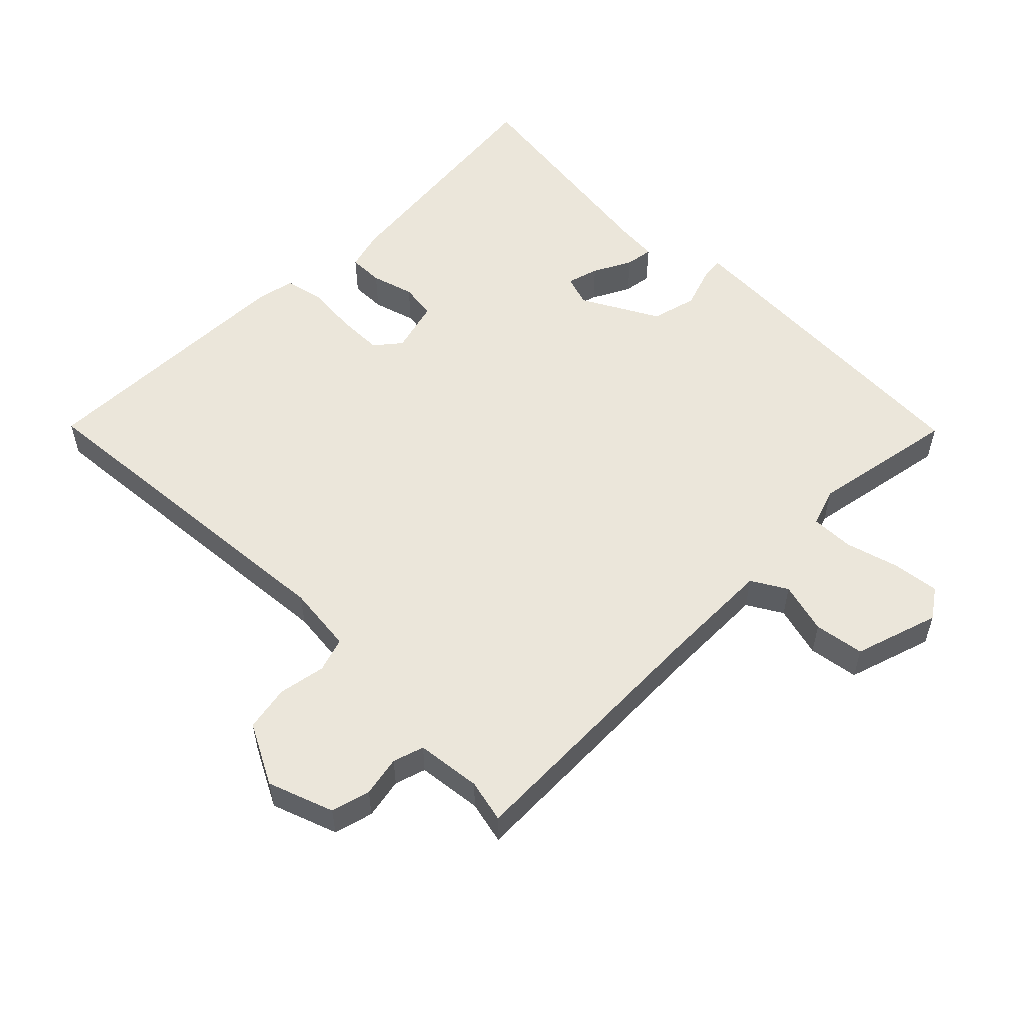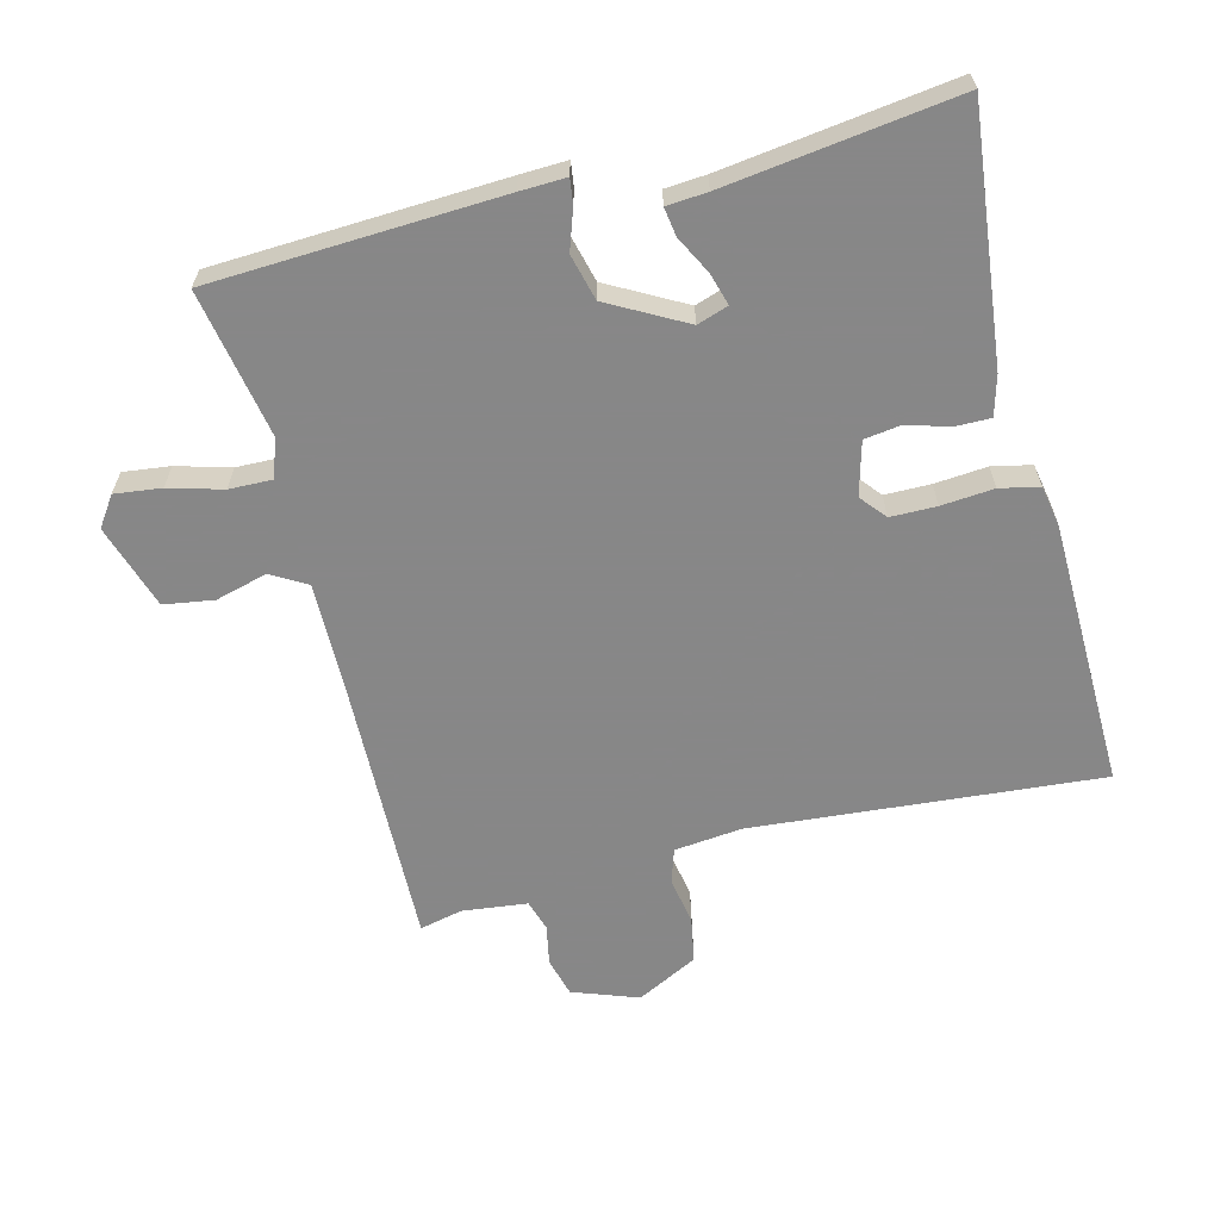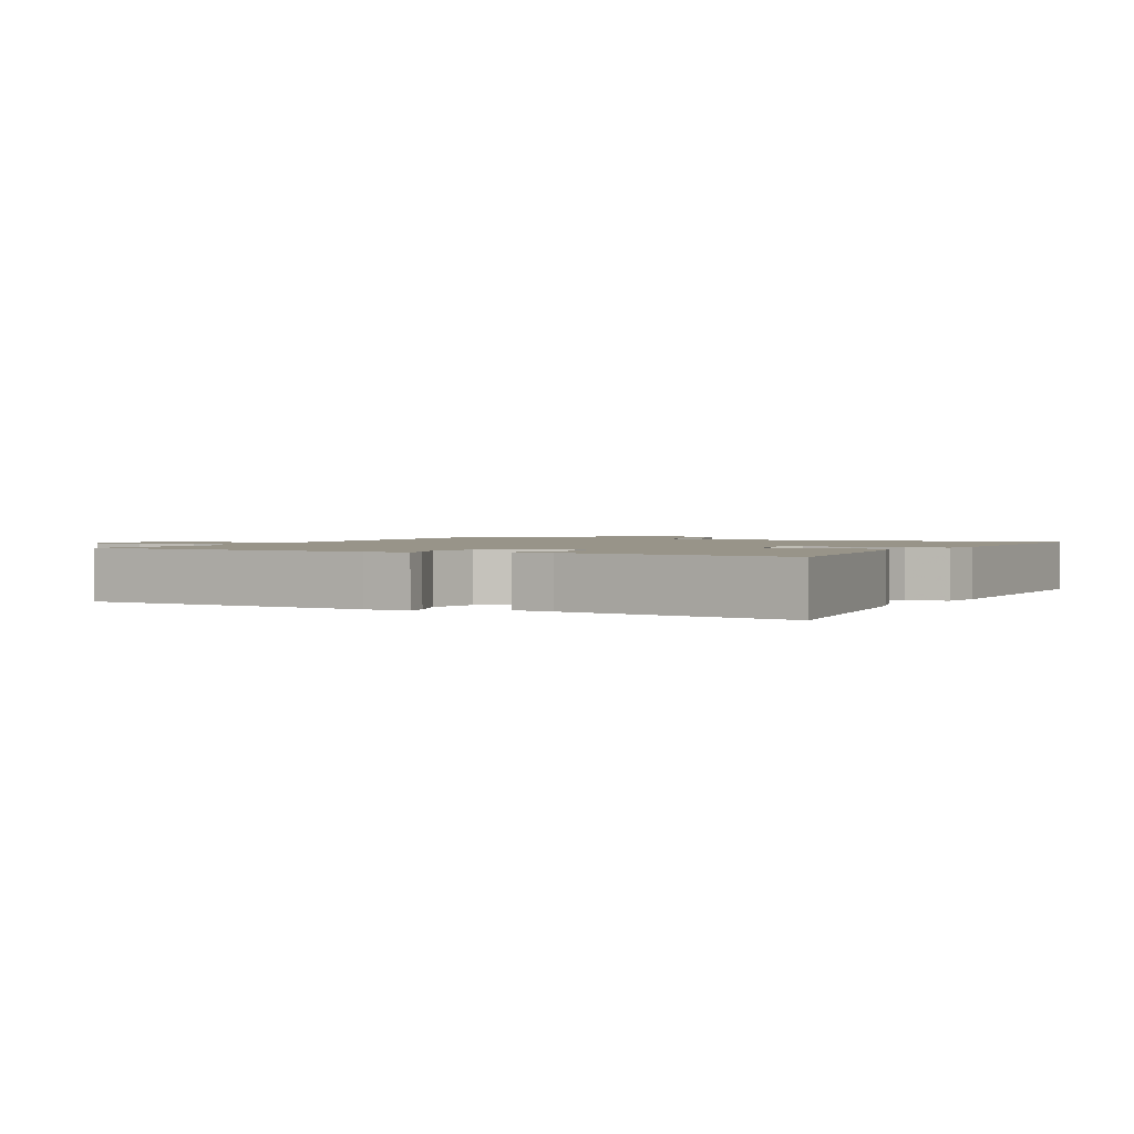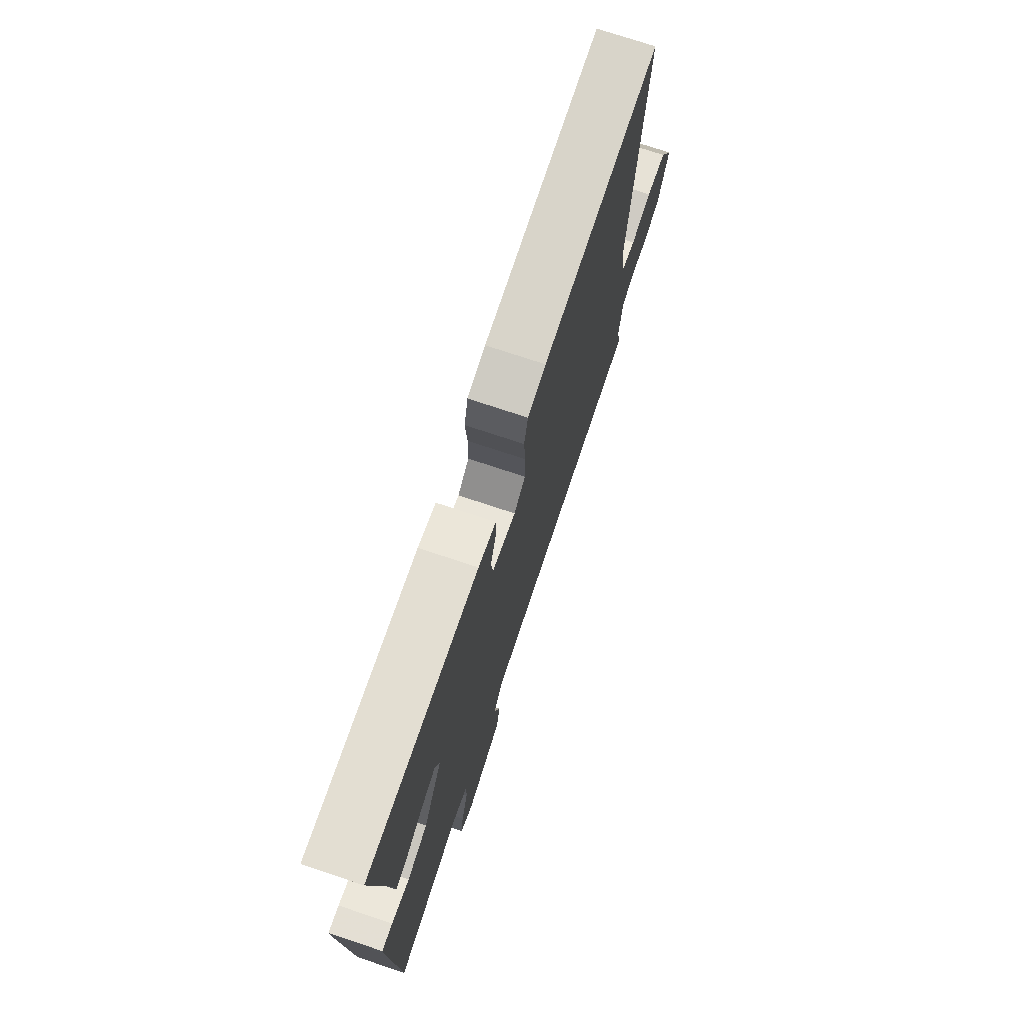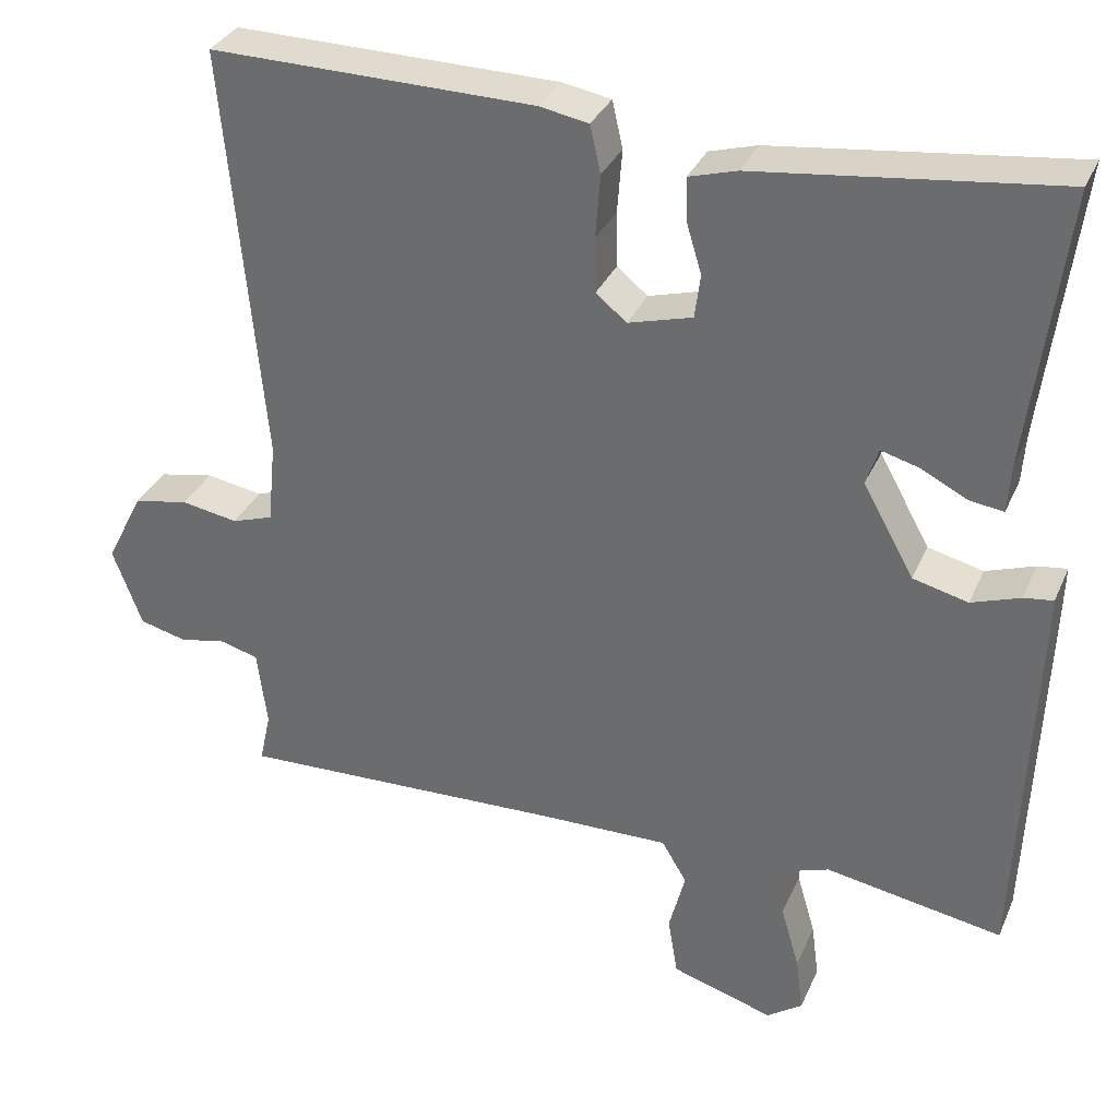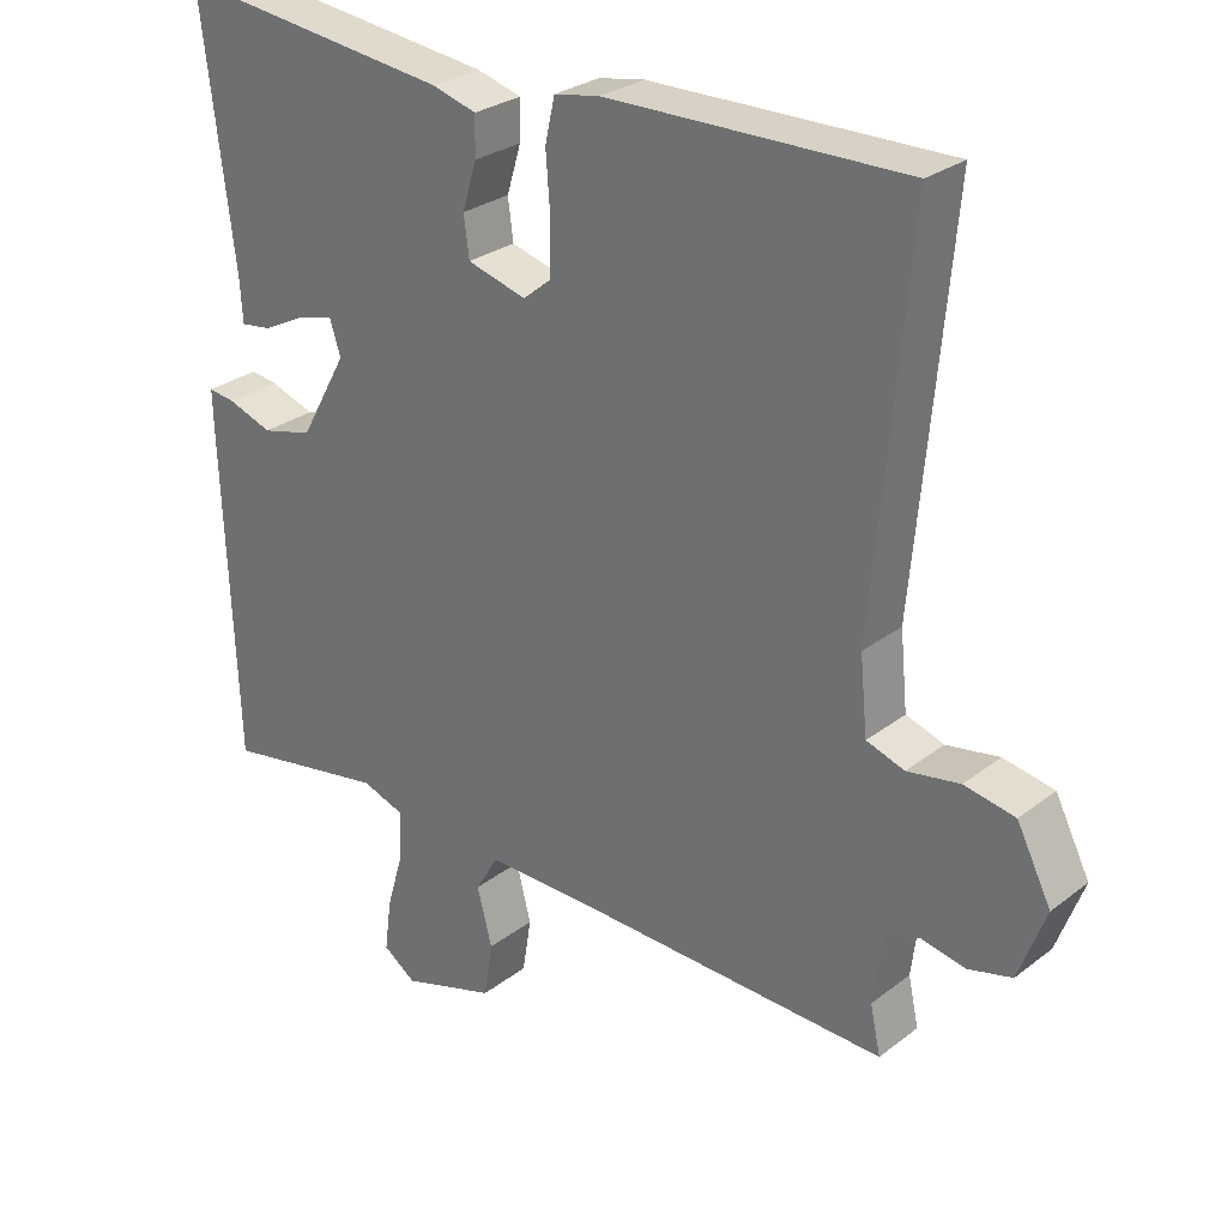
<metadata>
{"format":"obj","ext":"obj","renderer":"f3d","projection":"perspective","resolution":1024,"background":"white","views":[{"elev":54.9,"azim":135.4,"up":"+Y"},{"elev":-62.6,"azim":-75.3,"up":"+Y"},{"elev":1.7,"azim":-62.2,"up":"+Y"},{"elev":74.5,"azim":-71.6,"up":"+Z"},{"elev":33.0,"azim":-158.8,"up":"+Z"},{"elev":27.9,"azim":40.8,"up":"+Z"}]}
</metadata>
<code>
v -0.5 0.07 0.5
v -0.131 0.07 0.456
v -0.072 0.07 0.439
v -0.073 0.07 0.387
v -0.092 0.07 0.324
v -0.085 0.07 0.27
v -0.006 0.07 0.248
v 0.032 0.07 0.279
v 0.033 0.07 0.347
v 0.027 0.07 0.425
v 0.04 0.07 0.483
v 0.101 0.07 0.494
v 0.5 0.07 0.5
v 0.453 0.07 -0.016
v 0.463 0.07 -0.117
v 0.514 0.07 -0.134
v 0.584 0.07 -0.122
v 0.652 0.07 -0.135
v 0.698 0.07 -0.226
v 0.662 0.07 -0.323
v 0.604 0.07 -0.338
v 0.544 0.07 -0.326
v 0.498 0.07 -0.34
v 0.486 0.07 -0.436
v 0.5 0.07 -0.5
v 0.099 0.07 -0.486
v -0.065 0.07 -0.483
v -0.096 0.07 -0.535
v -0.076 0.07 -0.612
v -0.088 0.07 -0.686
v -0.214 0.07 -0.725
v -0.258 0.07 -0.694
v -0.249 0.07 -0.625
v -0.226 0.07 -0.546
v -0.224 0.07 -0.482
v -0.281 0.07 -0.462
v -0.5 0.07 -0.5
v -0.517 0.07 -0.072
v -0.519 0.07 -0.004
v -0.483 0.07 -0.009
v -0.423 0.07 -0.03
v -0.355 0.07 -0.013
v -0.292 0.07 0.1
v -0.307 0.07 0.146
v -0.354 0.07 0.133
v -0.411 0.07 0.104
v -0.453 0.07 0.098
v -0.457 0.07 0.158
v -0.5 0 0.5
v -0.131 0 0.456
v -0.072 0 0.439
v -0.073 0 0.387
v -0.092 0 0.324
v -0.085 0 0.27
v -0.006 0 0.248
v 0.032 0 0.279
v 0.033 0 0.347
v 0.027 0 0.425
v 0.04 0 0.483
v 0.101 0 0.494
v 0.5 0 0.5
v 0.453 0 -0.016
v 0.463 0 -0.117
v 0.514 0 -0.134
v 0.584 0 -0.122
v 0.652 0 -0.135
v 0.698 0 -0.226
v 0.662 0 -0.323
v 0.604 0 -0.338
v 0.544 0 -0.326
v 0.498 0 -0.34
v 0.486 0 -0.436
v 0.5 0 -0.5
v 0.099 0 -0.486
v -0.065 0 -0.483
v -0.096 0 -0.535
v -0.076 0 -0.612
v -0.088 0 -0.686
v -0.214 0 -0.725
v -0.258 0 -0.694
v -0.249 0 -0.625
v -0.226 0 -0.546
v -0.224 0 -0.482
v -0.281 0 -0.462
v -0.5 0 -0.5
v -0.517 0 -0.072
v -0.519 0 -0.004
v -0.483 0 -0.009
v -0.423 0 -0.03
v -0.355 0 -0.013
v -0.292 0 0.1
v -0.307 0 0.146
v -0.354 0 0.133
v -0.411 0 0.104
v -0.453 0 0.098
v -0.457 0 0.158
f 45 46 47 48
f 3 4 5
f 2 3 5
f 1 2 5
f 48 1 5
f 45 48 5
f 44 45 5
f 43 44 5 6
f 42 43 6 7
f 39 40 41
f 38 39 41
f 37 38 41
f 36 37 41
f 35 36 41 42
f 32 33 34
f 31 32 34
f 30 31 34
f 29 30 34
f 28 29 34
f 27 28 34 35
f 24 25 26
f 23 24 26 27
f 35 42 7
f 27 35 7
f 23 27 7
f 22 23 7
f 20 21 22
f 19 20 22
f 18 19 22
f 17 18 22
f 16 17 22
f 12 13 14
f 11 12 14
f 10 11 14
f 9 10 14
f 8 9 14 15
f 7 8 15
f 22 7 15
f 15 16 22
f 96 95 94 93
f 53 52 51
f 53 51 50
f 53 50 49
f 53 49 96
f 53 96 93
f 53 93 92
f 54 53 92 91
f 55 54 91 90
f 89 88 87
f 89 87 86
f 89 86 85
f 89 85 84
f 90 89 84 83
f 82 81 80
f 82 80 79
f 82 79 78
f 82 78 77
f 82 77 76
f 83 82 76 75
f 74 73 72
f 75 74 72 71
f 55 90 83
f 55 83 75
f 55 75 71
f 55 71 70
f 70 69 68
f 70 68 67
f 70 67 66
f 70 66 65
f 70 65 64
f 62 61 60
f 62 60 59
f 62 59 58
f 62 58 57
f 63 62 57 56
f 63 56 55
f 63 55 70
f 70 64 63
f 1 49 50 2
f 2 50 51 3
f 3 51 52 4
f 4 52 53 5
f 5 53 54 6
f 6 54 55 7
f 7 55 56 8
f 8 56 57 9
f 9 57 58 10
f 10 58 59 11
f 11 59 60 12
f 12 60 61 13
f 13 61 62 14
f 14 62 63 15
f 15 63 64 16
f 16 64 65 17
f 17 65 66 18
f 18 66 67 19
f 19 67 68 20
f 20 68 69 21
f 21 69 70 22
f 22 70 71 23
f 23 71 72 24
f 24 72 73 25
f 25 73 74 26
f 26 74 75 27
f 27 75 76 28
f 28 76 77 29
f 29 77 78 30
f 30 78 79 31
f 31 79 80 32
f 32 80 81 33
f 33 81 82 34
f 34 82 83 35
f 35 83 84 36
f 36 84 85 37
f 37 85 86 38
f 38 86 87 39
f 39 87 88 40
f 40 88 89 41
f 41 89 90 42
f 42 90 91 43
f 43 91 92 44
f 44 92 93 45
f 45 93 94 46
f 46 94 95 47
f 47 95 96 48
f 48 96 49 1

</code>
